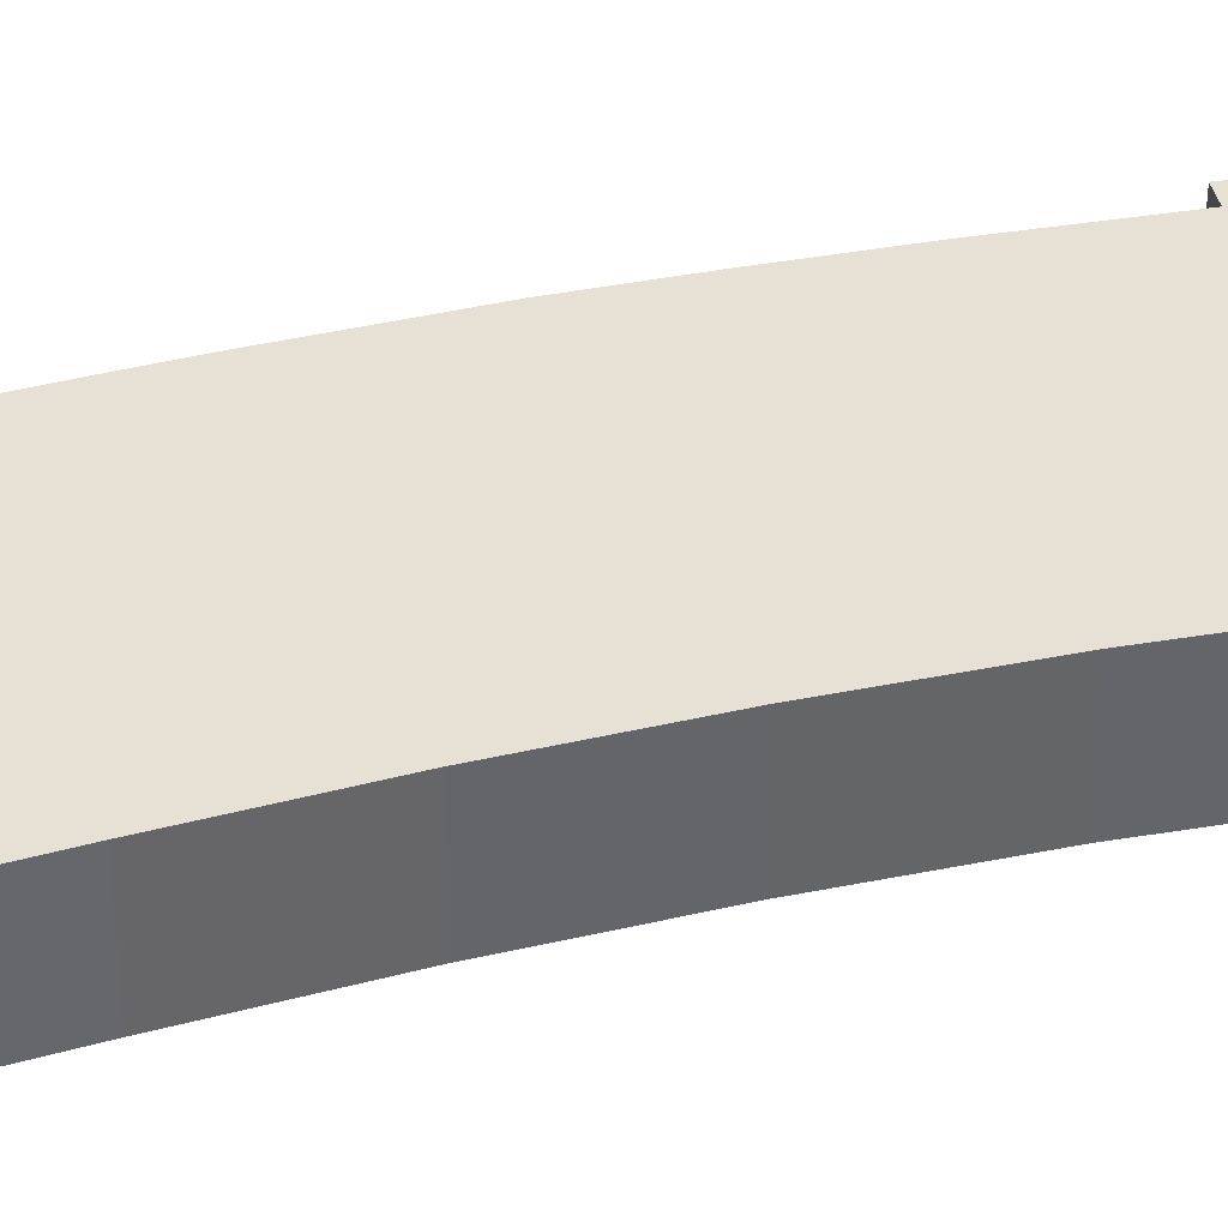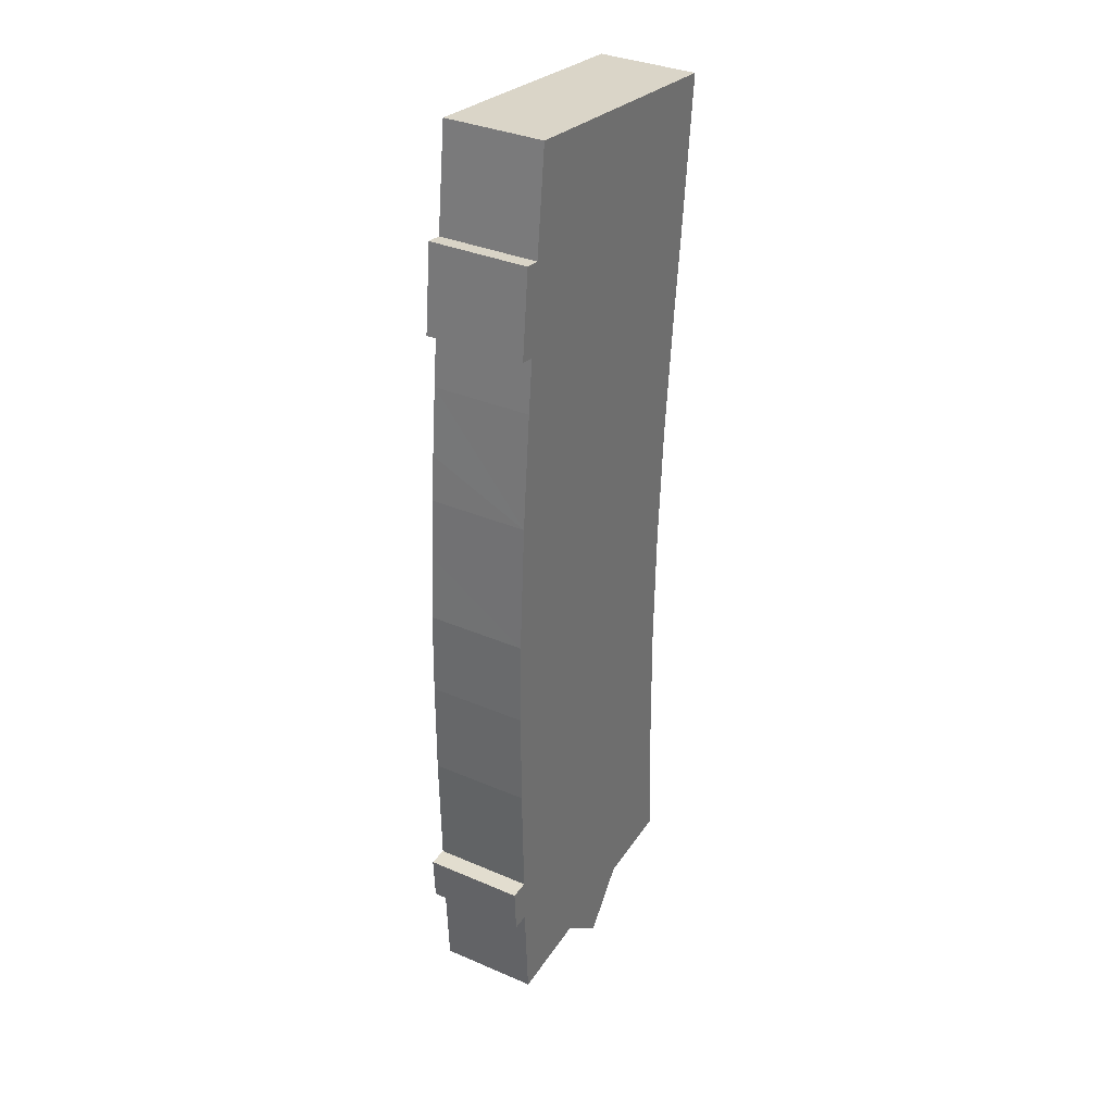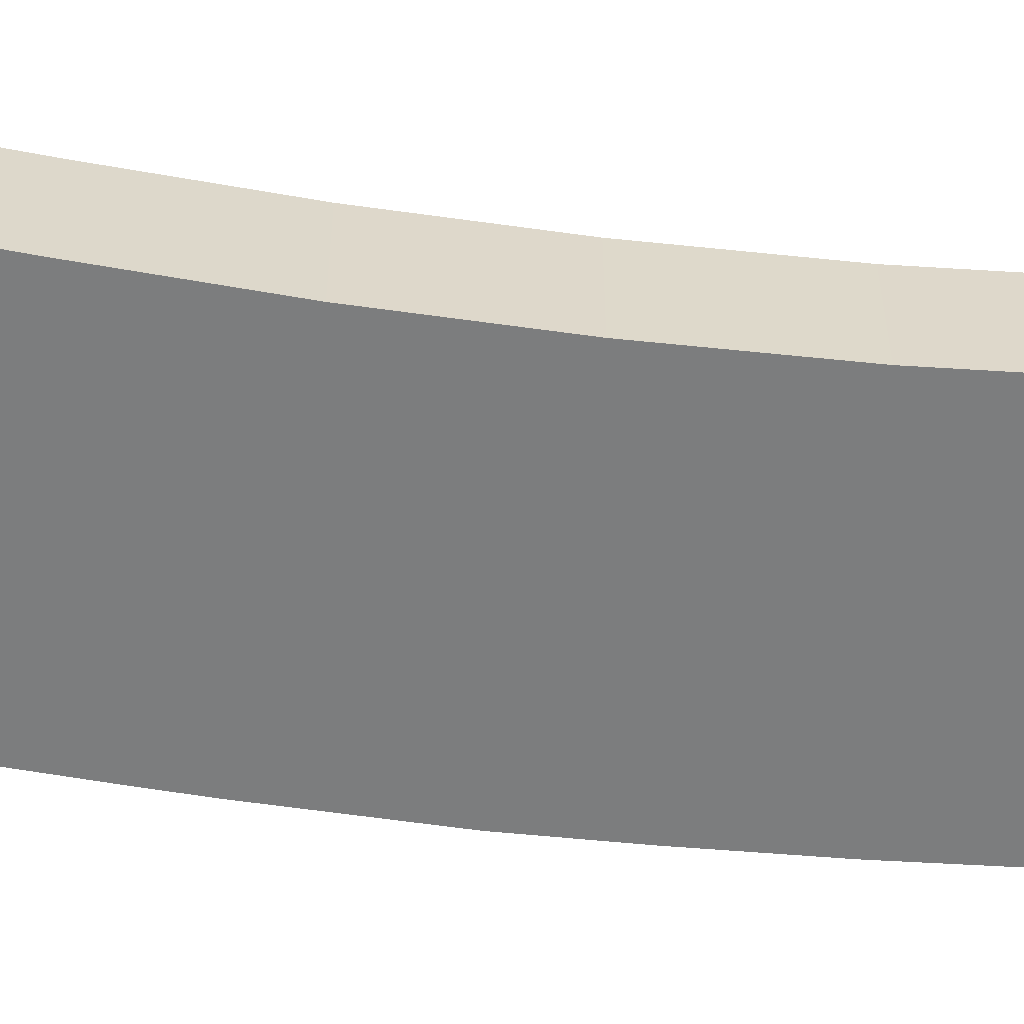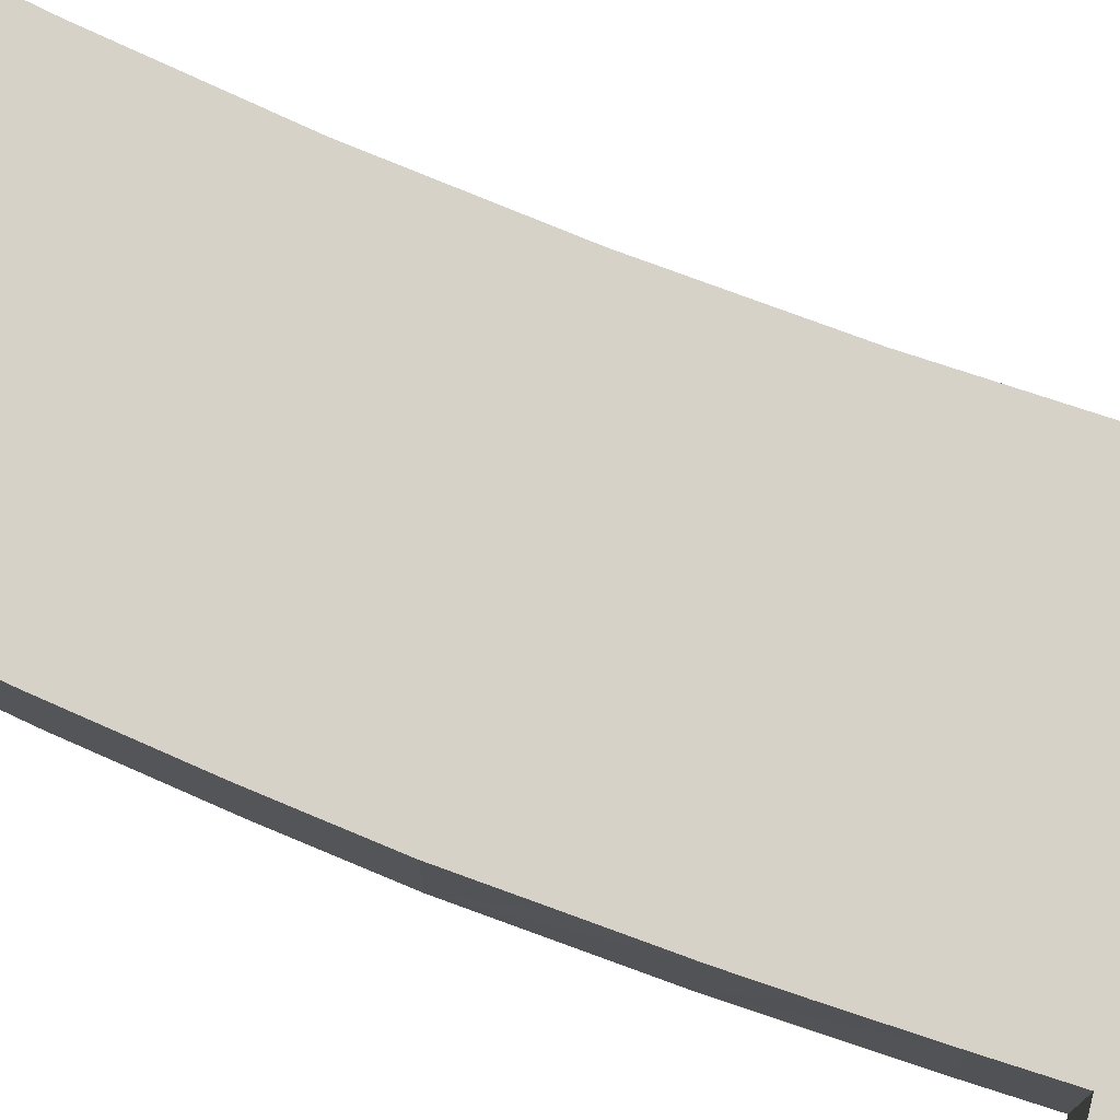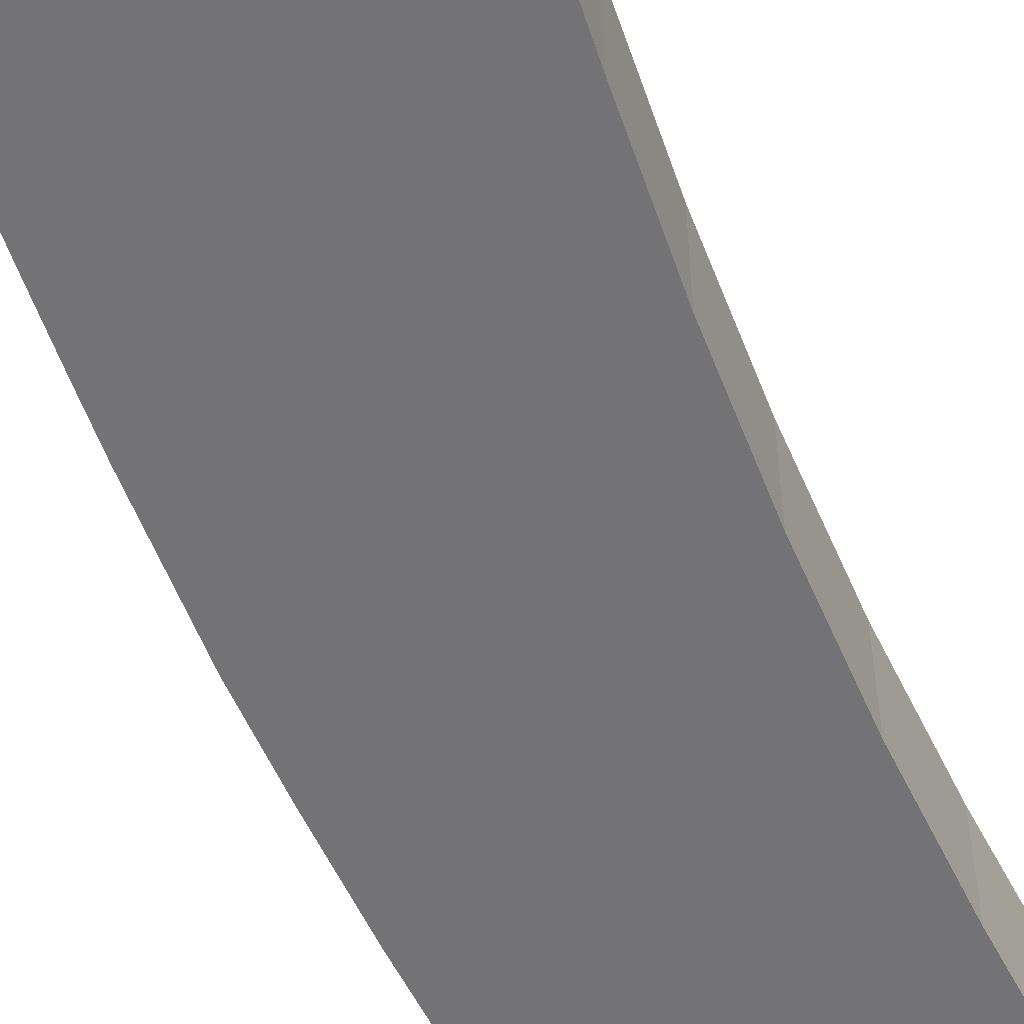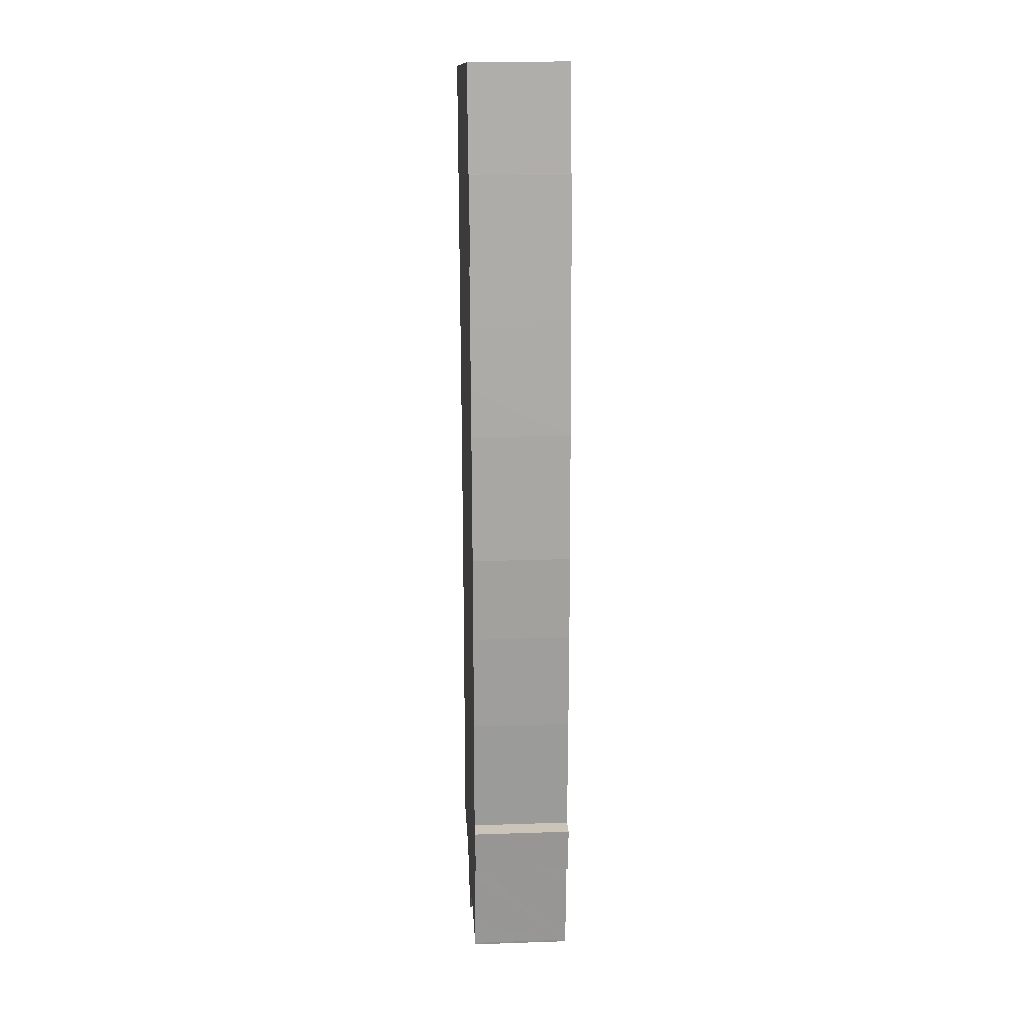
<metadata>
{"format":"obj","ext":"obj","renderer":"f3d","projection":"perspective","resolution":1024,"background":"white","views":[{"elev":39.0,"azim":77.0,"up":"+Y"},{"elev":34.2,"azim":-59.8,"up":"+Z"},{"elev":-59.0,"azim":85.2,"up":"+Y"},{"elev":77.6,"azim":-66.2,"up":"+Y"},{"elev":-56.0,"azim":24.4,"up":"+Y"},{"elev":19.4,"azim":-93.6,"up":"+Z"}]}
</metadata>
<code>
v  1.478 5.958 -8.904
v  6.728 5.958 -8.638
v  1.491 5.958 -9.027
v  1.407 5.958 -7.497
v  1.222 5.958 -3.859
v  6.868 5.958 -8.627
v  2.224 5.958 41.5
v  2.567 5.958 36.09
v  1.668 5.958 36.25
v  18.97 5.958 31.49
v  19.55 5.958 36.7
v  3.187 5.958 41.38
v  3.692 5.958 45.6
v  3.935 5.958 47.63
v  20.46 5.958 45.6
v  20.46 5.958 45.73
v  0 5.958 3.648e-16
v  1.167 5.958 -2.765
v  0.142 5.958 -2.804
v  12.34 5.958 -8.755
v  12.84 5.958 -8.173
v  12.98 5.958 -8.164
v  18.12 5.958 -7.824
v  1.152 5.958 0.022
v  0.981 5.958 7.132
v  17.86 5.958 -2.472
v  0.982 5.958 13.05
v  17.71 5.958 0.457
v  17.57 5.958 8.254
v  1.004 5.958 14.23
v  1.079 5.958 18.21
v  17.75 5.958 16.16
v  1.347 5.958 22.24
v  1.583 5.958 25.94
v  18.22 5.958 23.86
v  1.828 5.958 28.73
v  2.228 5.958 32.88
v  10.07 5.958 -11.4
v  10.07 6.983e-16 -11.4
v  6.868 5.283e-16 -8.627
v  1.491 5.527e-16 -9.027
v  6.728 5.289e-16 -8.638
v  1.167 1.693e-16 -2.765
v  0.142 1.717e-16 -2.804
v  2.567 -2.21e-15 36.09
v  1.668 -2.22e-15 36.25
v  18.12 4.791e-16 -7.824
v  12.84 5.005e-16 -8.173
v  12.98 4.999e-16 -8.164
v  1.478 5.452e-16 -8.904
v  1.222 2.363e-16 -3.859
v  1.407 4.591e-16 -7.497
v  0 0 0
v  1.152 -1.347e-18 0.022
v  0.981 -4.367e-16 7.132
v  0.982 -7.993e-16 13.05
v  1.079 -1.115e-15 18.21
v  1.004 -8.716e-16 14.23
v  1.583 -1.589e-15 25.94
v  1.347 -1.362e-15 22.24
v  2.228 -2.013e-15 32.88
v  1.828 -1.759e-15 28.73
v  2.224 -2.541e-15 41.5
v  3.187 -2.534e-15 41.38
v  3.935 -2.916e-15 47.63
v  3.692 -2.792e-15 45.6
v  20.46 -2.8e-15 45.73
v  20.46 -2.792e-15 45.6
v  19.55 -2.247e-15 36.7
v  18.97 -1.928e-15 31.49
v  18.22 -1.461e-15 23.86
v  17.75 -9.895e-16 16.16
v  17.57 -5.054e-16 8.254
v  17.71 -2.798e-17 0.457
v  17.86 1.514e-16 -2.472
v  12.34 5.361e-16 -8.755
g defaultobject
f 1 2 3
f 2 1 4
f 2 4 5
f 2 5 6
f 7 8 9
f 8 7 10
f 10 7 11
f 11 7 12
f 11 12 13
f 11 13 14
f 11 14 15
f 15 14 16
f 17 18 19
f 18 17 20
f 20 17 21
f 21 17 22
f 22 17 23
f 23 17 24
f 23 24 25
f 23 25 26
f 26 25 27
f 26 27 28
f 28 27 29
f 29 27 30
f 29 30 31
f 29 31 32
f 32 31 33
f 32 33 34
f 32 34 35
f 35 34 36
f 35 36 37
f 35 37 8
f 35 8 10
f 6 20 38
f 20 6 5
f 20 5 18
f 39 6 38
f 6 39 40
f 40 2 6
f 2 40 3
f 3 40 41
f 41 40 42
f 43 19 18
f 19 43 44
f 45 9 8
f 9 45 46
f 47 22 23
f 22 47 21
f 21 47 48
f 48 47 49
f 41 1 3
f 1 41 50
f 50 4 1
f 4 50 5
f 5 50 18
f 18 50 51
f 18 51 43
f 51 50 52
f 44 17 19
f 17 44 53
f 54 25 24
f 25 54 55
f 55 27 25
f 27 55 56
f 56 30 27
f 30 56 31
f 31 56 57
f 57 56 58
f 57 33 31
f 33 57 34
f 34 57 59
f 59 57 60
f 59 36 34
f 36 59 37
f 37 59 61
f 61 59 62
f 61 8 37
f 8 61 45
f 46 7 9
f 7 46 63
f 64 13 12
f 13 64 14
f 14 64 65
f 65 64 66
f 53 24 17
f 24 53 54
f 63 12 7
f 12 63 64
f 65 16 14
f 16 65 67
f 67 15 16
f 15 67 68
f 68 11 15
f 11 68 69
f 11 69 10
f 10 69 70
f 10 70 35
f 35 70 71
f 71 32 35
f 32 71 72
f 72 29 32
f 29 72 73
f 73 28 29
f 28 73 74
f 74 26 28
f 26 74 23
f 23 74 47
f 47 74 75
f 20 39 38
f 39 20 21
f 39 21 76
f 76 21 48
f 76 40 39
f 40 76 48
f 65 64 67
f 64 65 66
f 75 49 47
f 49 75 48
f 48 75 40
f 40 75 42
f 42 75 41
f 41 75 74
f 41 74 50
f 50 74 52
f 52 74 51
f 51 74 73
f 51 73 43
f 43 73 44
f 44 73 54
f 54 73 55
f 55 73 72
f 55 72 56
f 56 72 71
f 56 71 58
f 58 71 57
f 57 71 70
f 57 70 60
f 60 70 59
f 59 70 69
f 59 69 62
f 62 69 61
f 61 69 68
f 61 68 45
f 45 68 46
f 46 68 64
f 46 64 63
f 64 68 67
f 53 44 54

</code>
